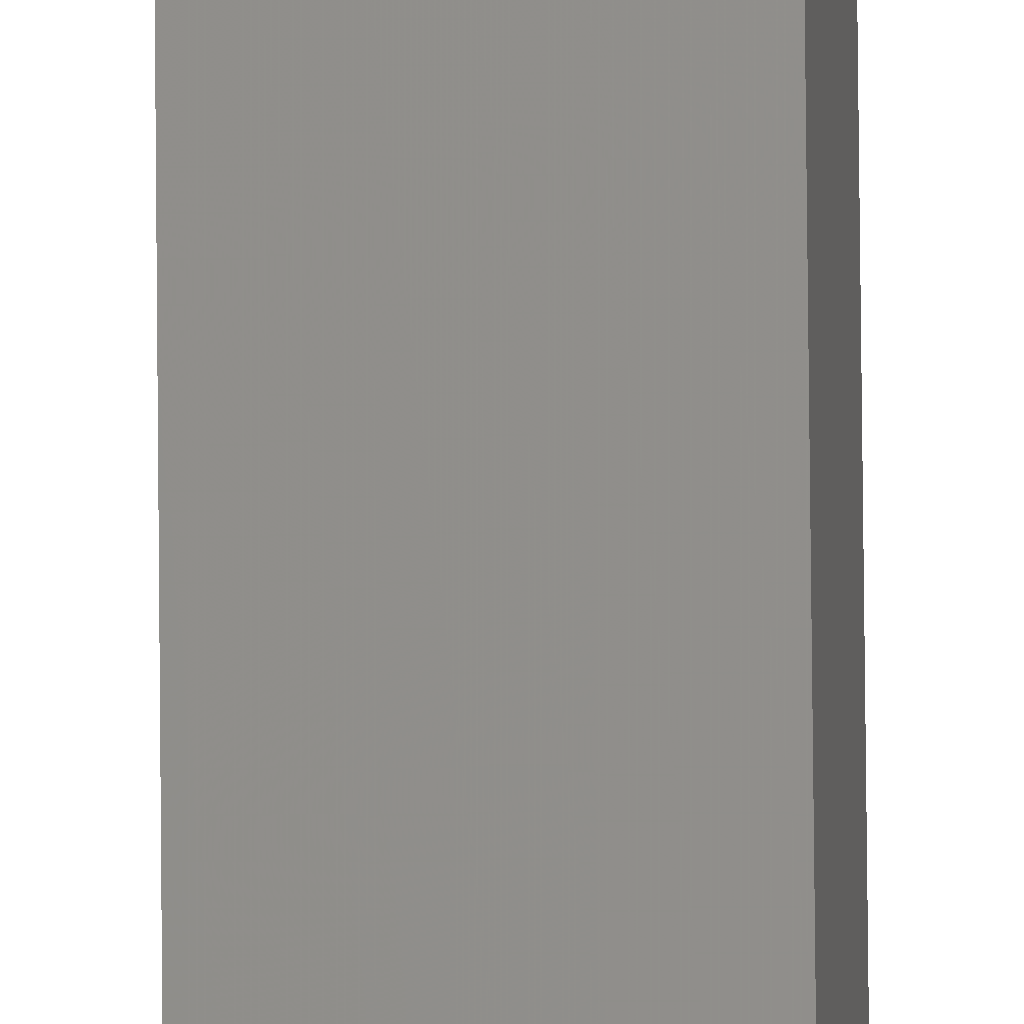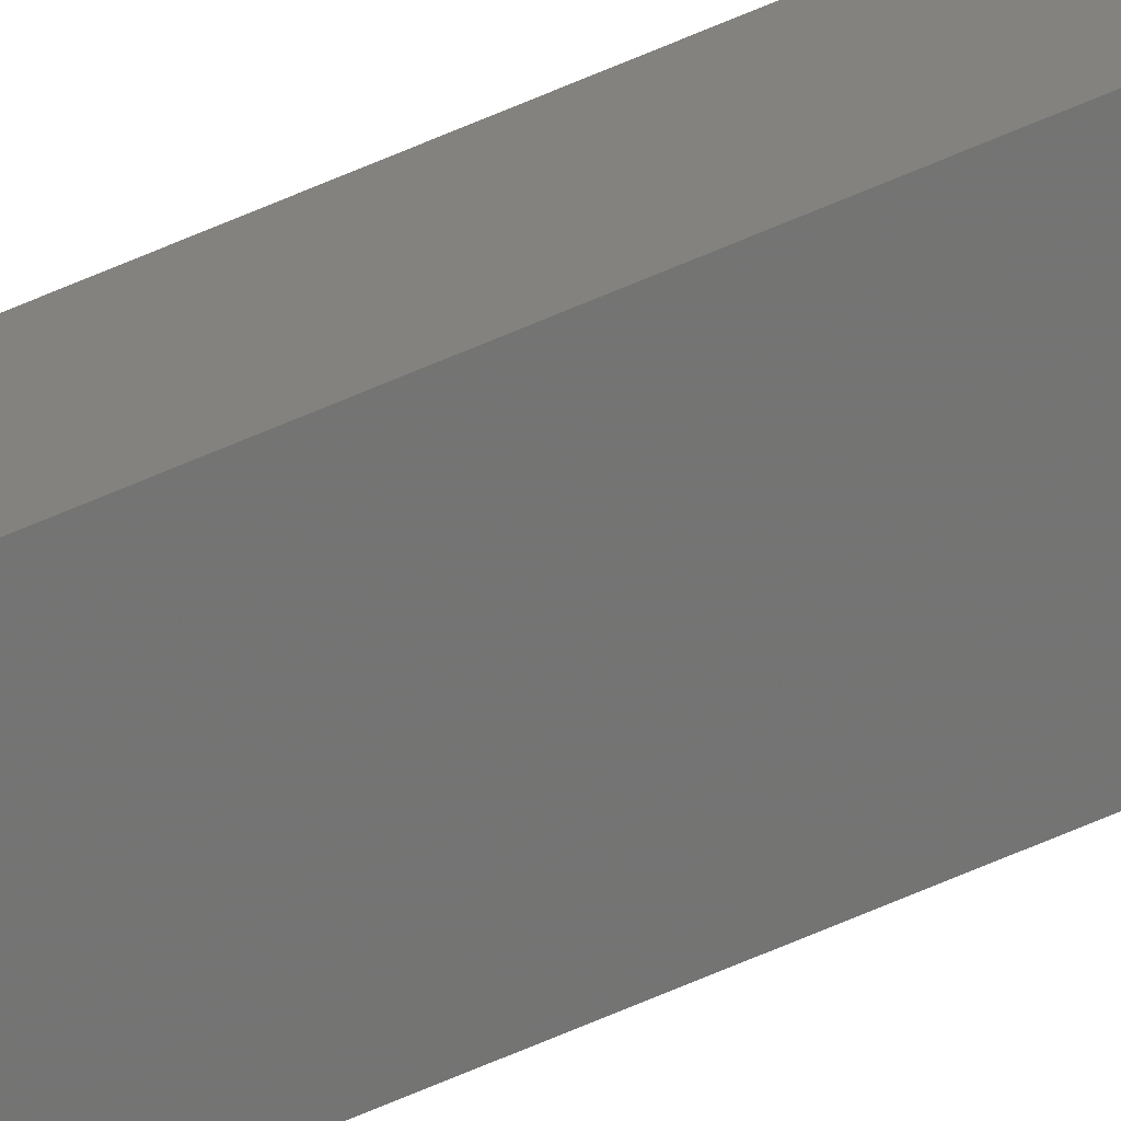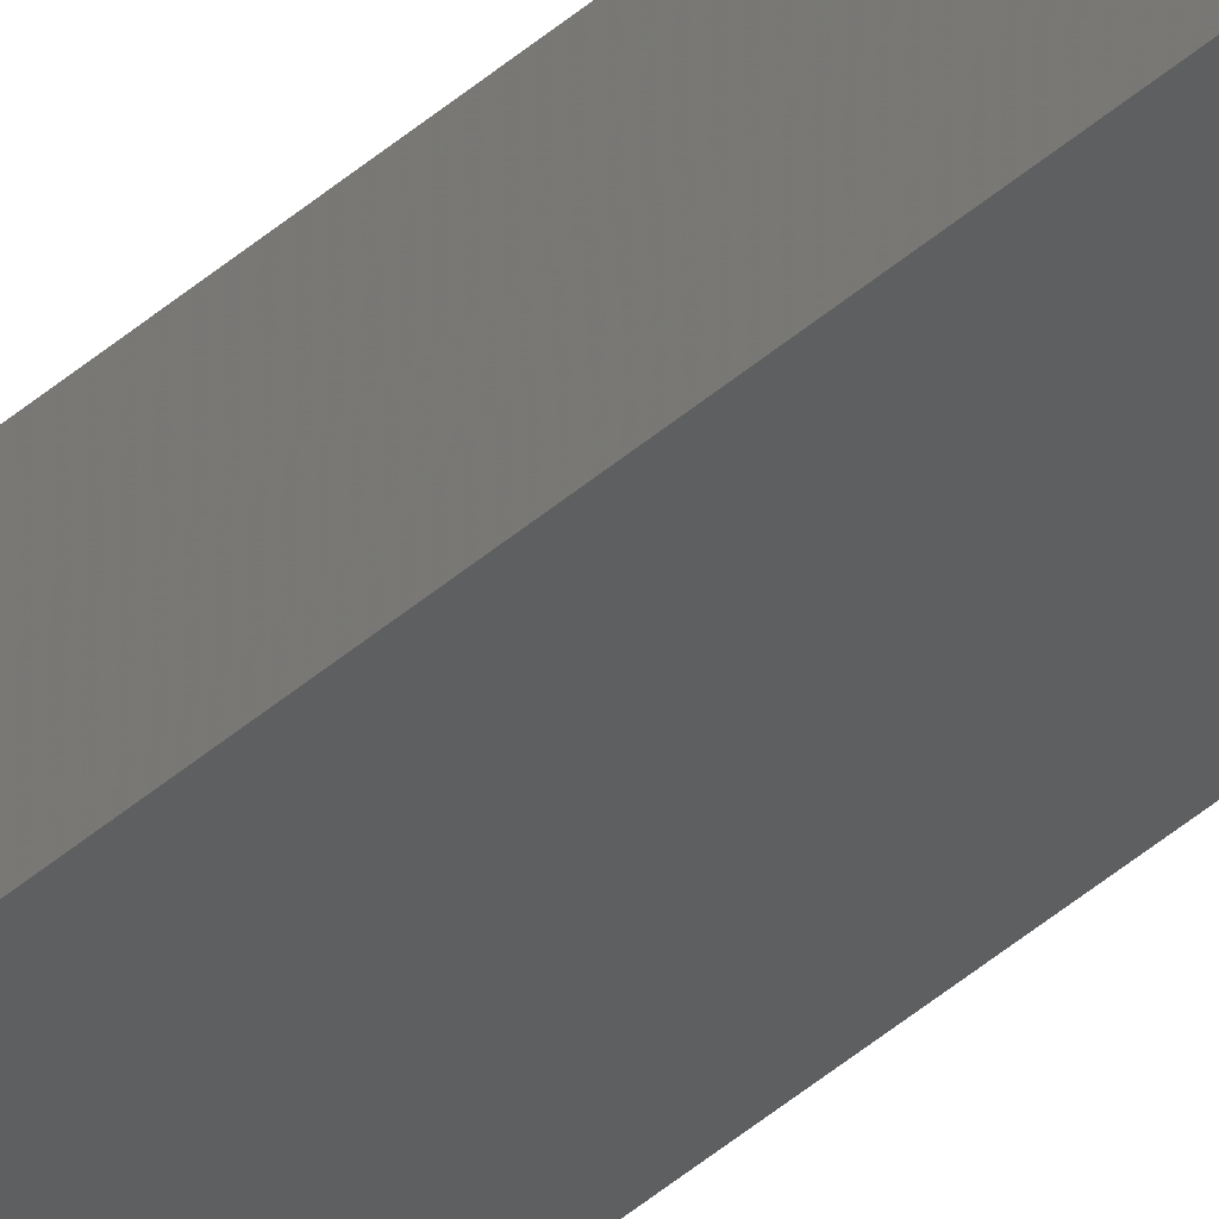
<metadata>
{"format":"stl","ext":"stl","renderer":"f3d","projection":"perspective","resolution":1024,"background":"white","views":[{"elev":67.4,"azim":-0.5,"up":"+Y"},{"elev":-61.0,"azim":114.6,"up":"+Y"},{"elev":-33.3,"azim":142.2,"up":"+Y"}]}
</metadata>
<code>
# stl→obj: 16 verts, 28 faces
v 9.838 -3.855 196.2
v 9.818 -3.857 196.2
v 9.818 -3.857 192.6
v 9.838 -3.855 192.6
v 9.857 -3.853 196.2
v 9.857 -3.853 192.6
v 9.877 -3.851 196.2
v 9.877 -3.851 192.6
v 9.872 -3.801 192.6
v 9.872 -3.801 196.2
v 9.812 -3.807 192.6
v 9.832 -3.805 196.2
v 9.832 -3.805 192.6
v 9.812 -3.807 196.2
v 9.852 -3.803 196.2
v 9.852 -3.803 192.6
f 1 2 3
f 1 3 4
f 5 4 6
f 5 1 4
f 7 6 8
f 7 5 6
f 7 9 10
f 8 9 7
f 11 12 13
f 14 12 11
f 13 15 16
f 16 15 9
f 12 15 13
f 15 10 9
f 14 3 2
f 11 3 14
f 8 16 9
f 6 16 8
f 4 11 13
f 4 13 16
f 4 16 6
f 3 11 4
f 15 7 10
f 12 5 15
f 15 5 7
f 14 1 12
f 12 1 5
f 14 2 1

</code>
